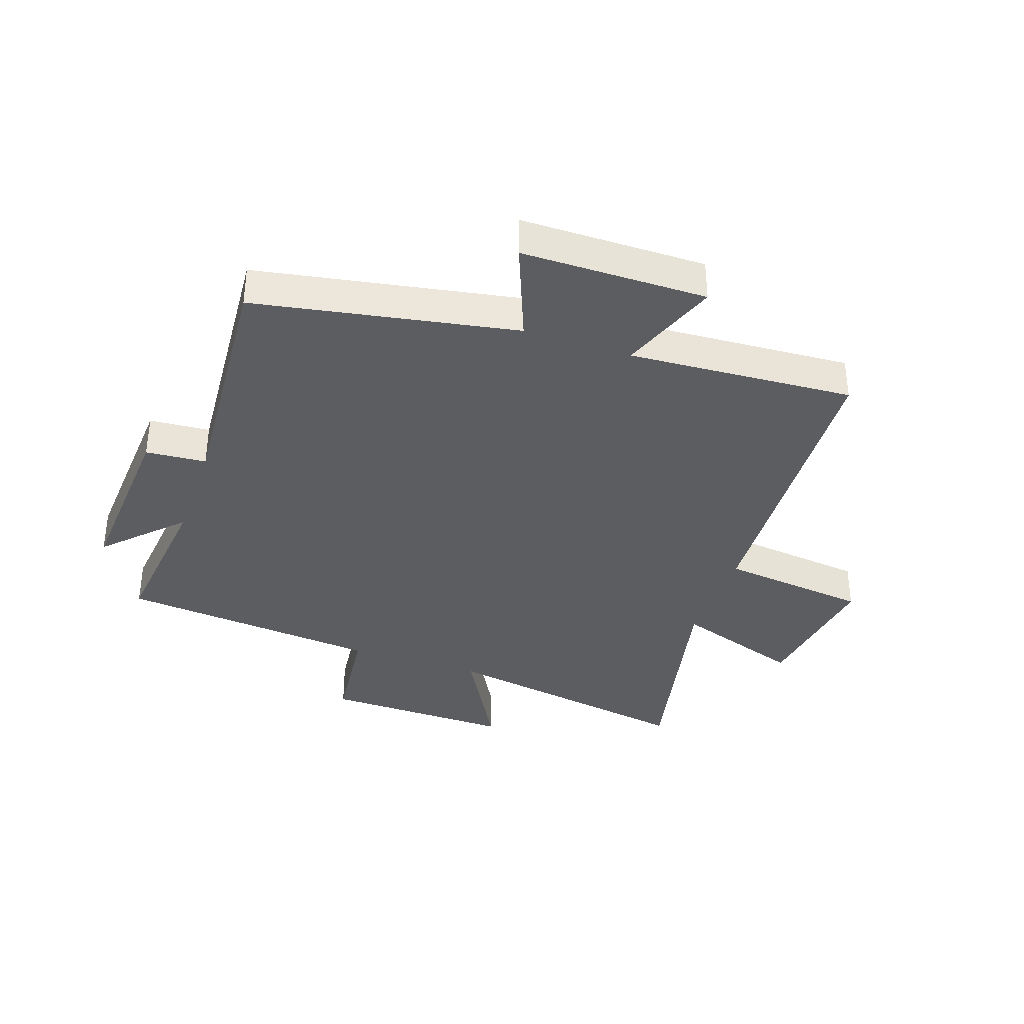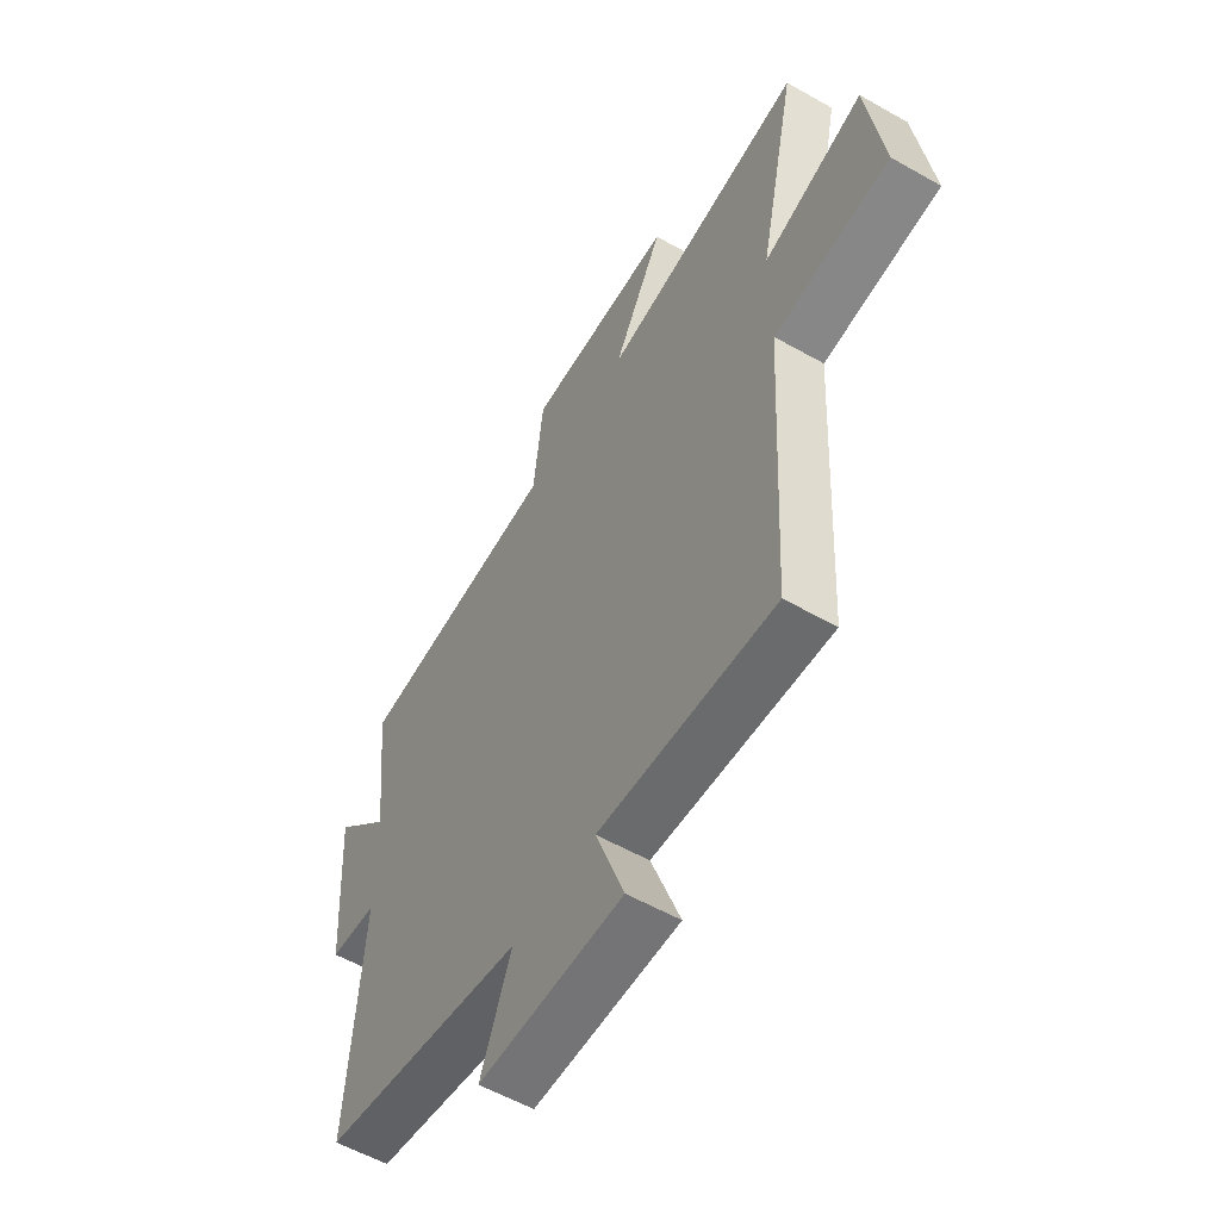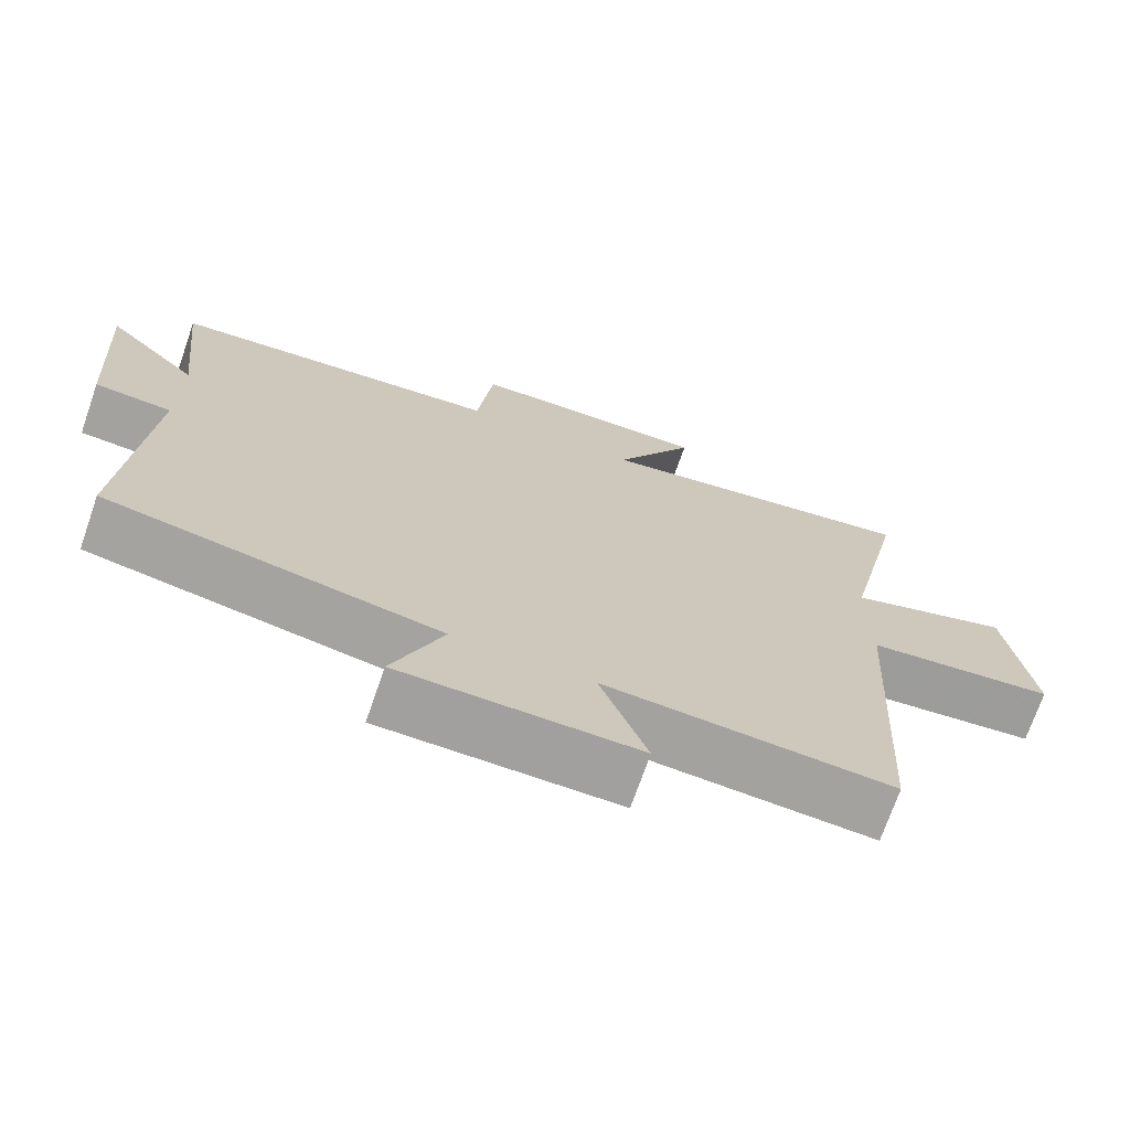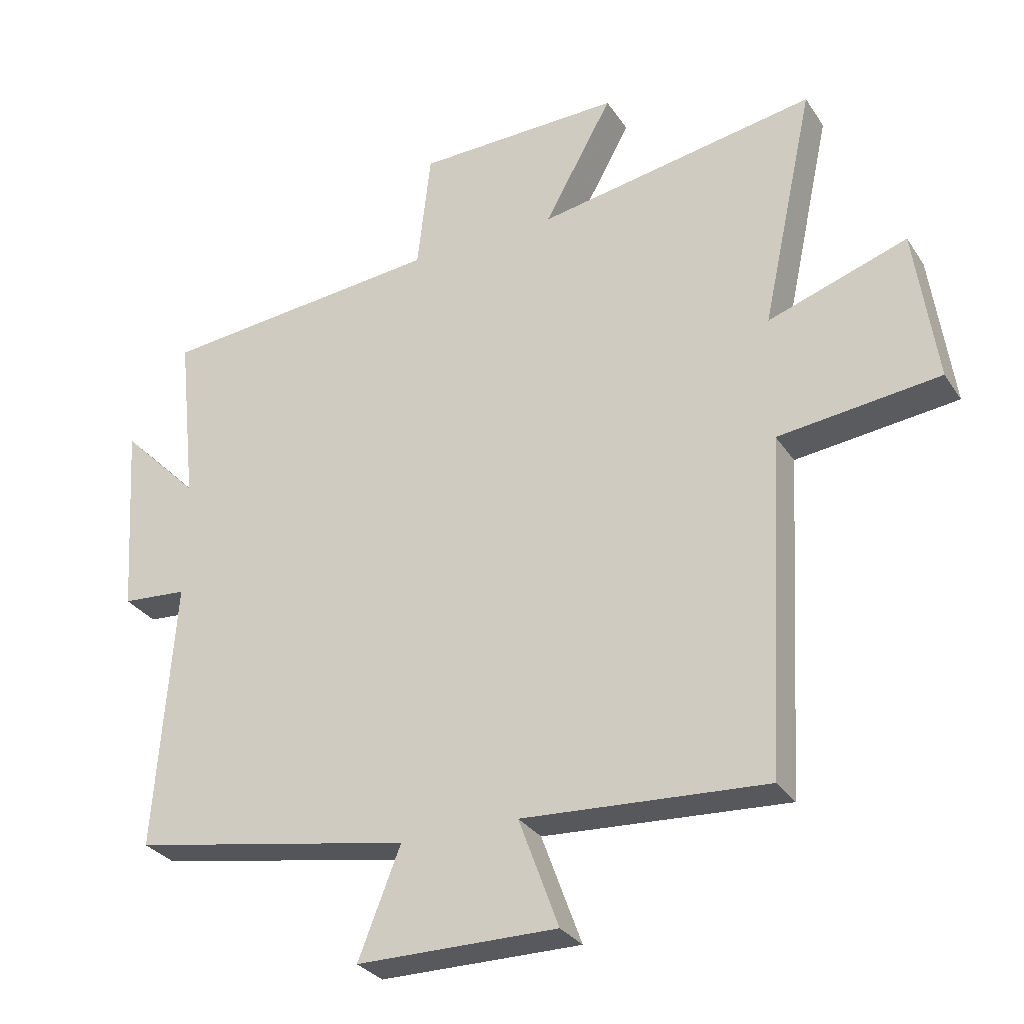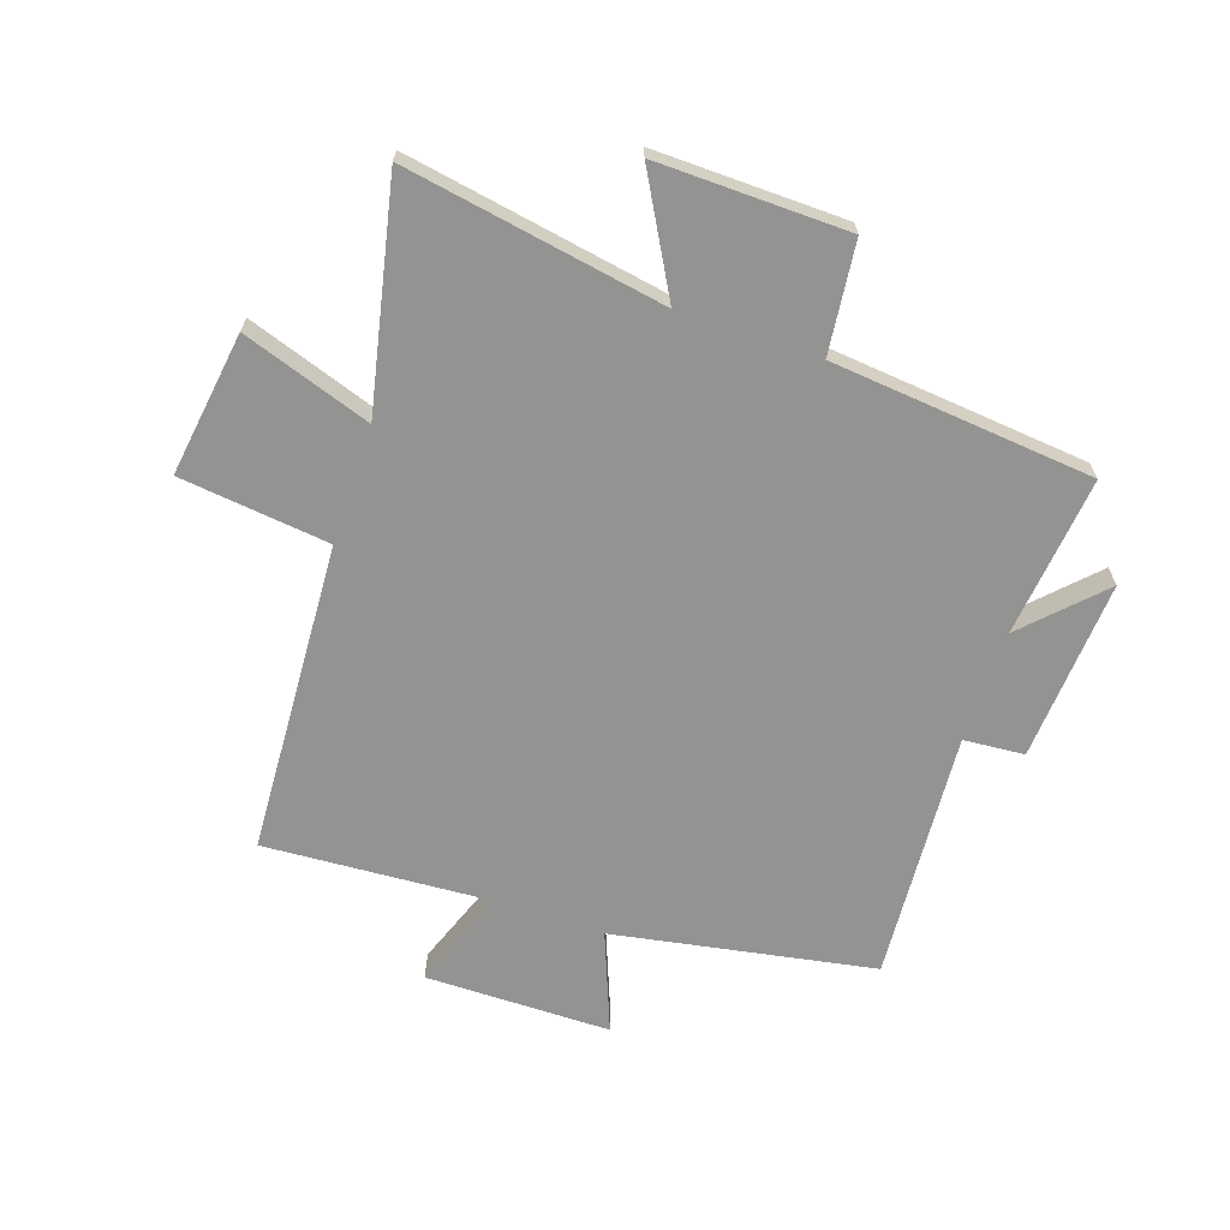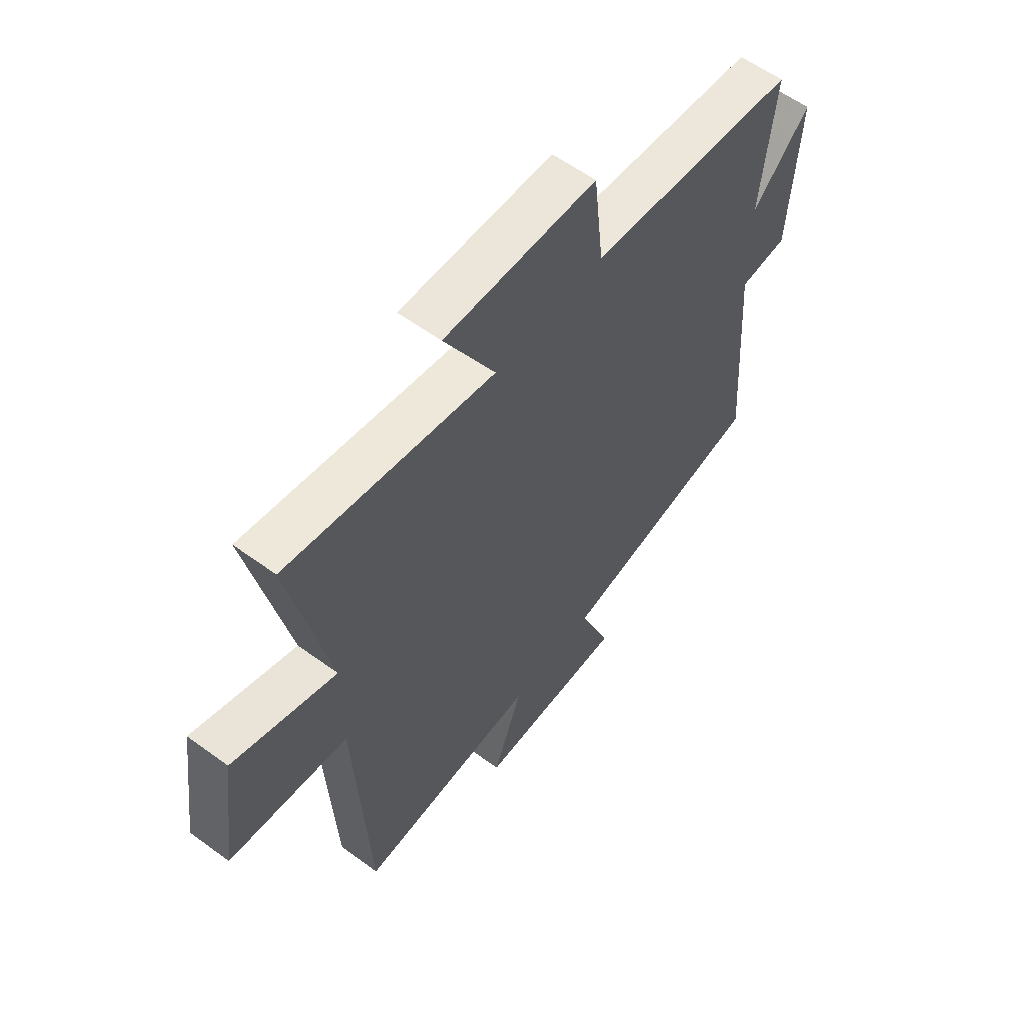
<metadata>
{"format":"obj","ext":"obj","renderer":"f3d","projection":"perspective","resolution":1024,"background":"white","views":[{"elev":-36.4,"azim":161.0,"up":"+Y"},{"elev":-56.6,"azim":-120.7,"up":"+Z"},{"elev":-71.7,"azim":160.8,"up":"+Z"},{"elev":-30.1,"azim":-152.6,"up":"+Z"},{"elev":-66.6,"azim":-18.8,"up":"+Y"},{"elev":58.5,"azim":-52.9,"up":"+Z"}]}
</metadata>
<code>
v 0.53 0.07 -0.42
v 0.092 0.07 -0.5
v 0.158 0.07 -0.667
v -0.154 0.07 -0.669
v -0.092 0.07 -0.5
v -0.471 0.07 -0.524
v -0.5 0.07 -0.001
v -0.751 0.07 0.028
v -0.717 0.07 0.27
v -0.5 0.07 0.197
v -0.582 0.07 0.575
v -0.146 0.07 0.5
v -0.253 0.07 0.692
v 0.067 0.07 0.686
v 0.088 0.07 0.5
v 0.529 0.07 0.458
v 0.5 0.07 0.188
v 0.622 0.07 0.312
v 0.602 0.07 0.008
v 0.5 0.07 0
v 0.53 0 -0.42
v 0.092 0 -0.5
v 0.158 0 -0.667
v -0.154 0 -0.669
v -0.092 0 -0.5
v -0.471 0 -0.524
v -0.5 0 -0.001
v -0.751 0 0.028
v -0.717 0 0.27
v -0.5 0 0.197
v -0.582 0 0.575
v -0.146 0 0.5
v -0.253 0 0.692
v 0.067 0 0.686
v 0.088 0 0.5
v 0.529 0 0.458
v 0.5 0 0.188
v 0.622 0 0.312
v 0.602 0 0.008
v 0.5 0 0
f 17 18 19 20
f 15 16 17
f 15 17 20
f 12 13 14 15
f 20 1 2
f 15 20 2
f 12 15 2
f 10 11 12 2
f 7 8 9 10
f 5 6 7 10
f 2 3 4 5
f 2 5 10
f 40 39 38 37
f 37 36 35
f 40 37 35
f 35 34 33 32
f 22 21 40
f 22 40 35
f 22 35 32
f 22 32 31 30
f 30 29 28 27
f 30 27 26 25
f 25 24 23 22
f 30 25 22
f 1 21 22 2
f 2 22 23 3
f 3 23 24 4
f 4 24 25 5
f 5 25 26 6
f 6 26 27 7
f 7 27 28 8
f 8 28 29 9
f 9 29 30 10
f 10 30 31 11
f 11 31 32 12
f 12 32 33 13
f 13 33 34 14
f 14 34 35 15
f 15 35 36 16
f 16 36 37 17
f 17 37 38 18
f 18 38 39 19
f 19 39 40 20
f 20 40 21 1

</code>
